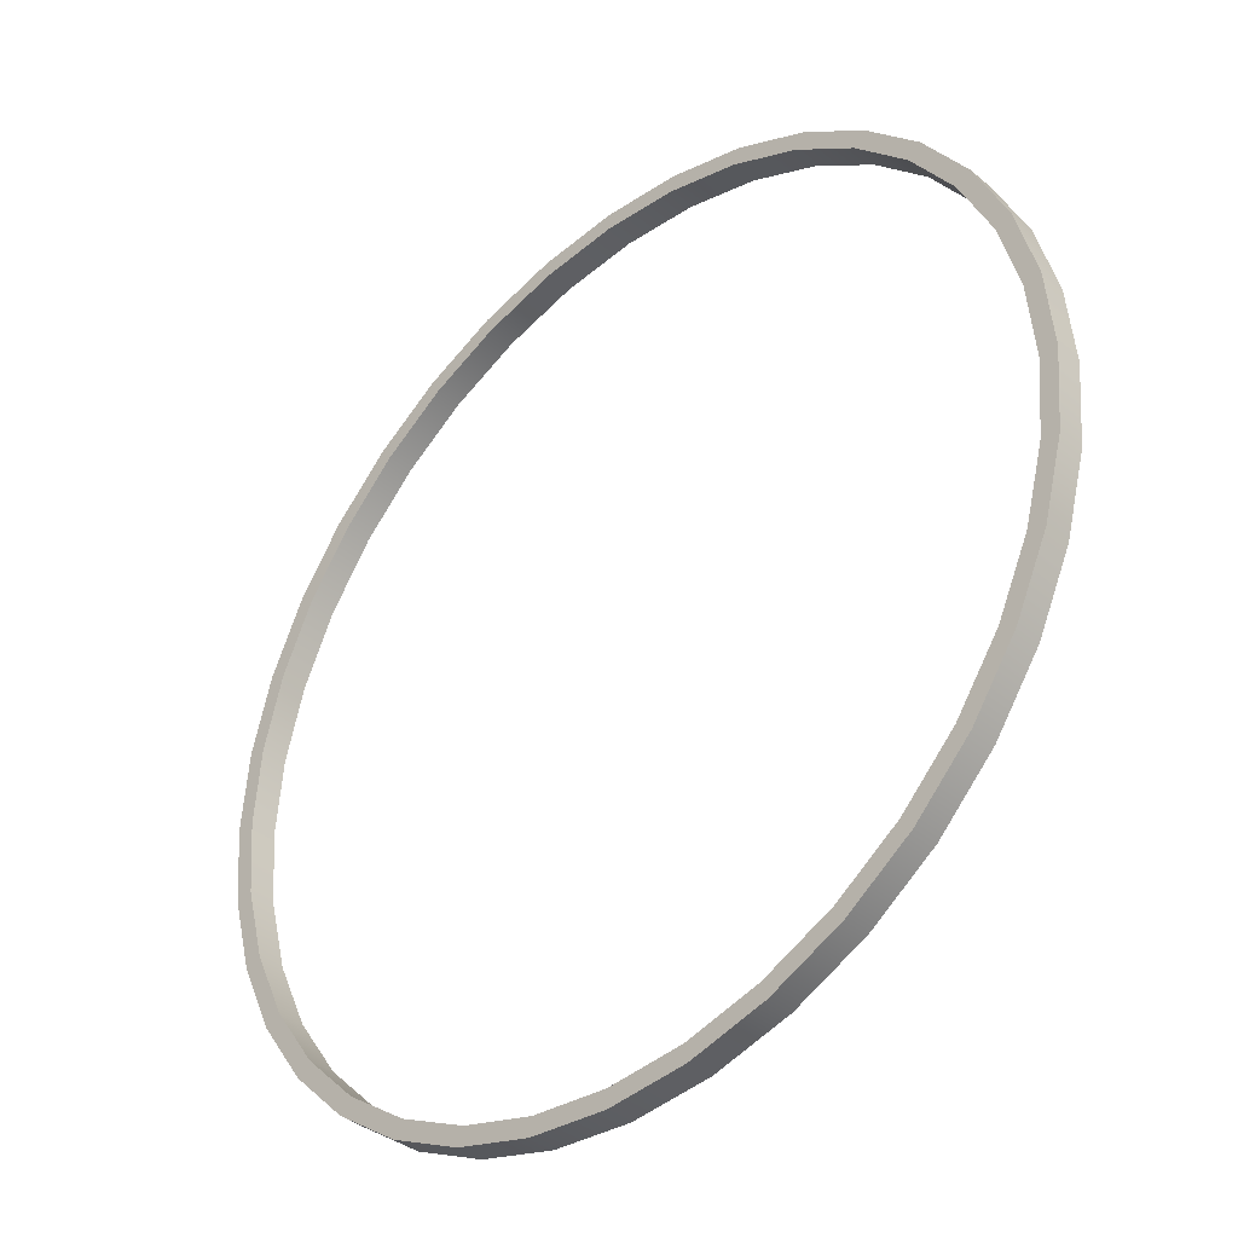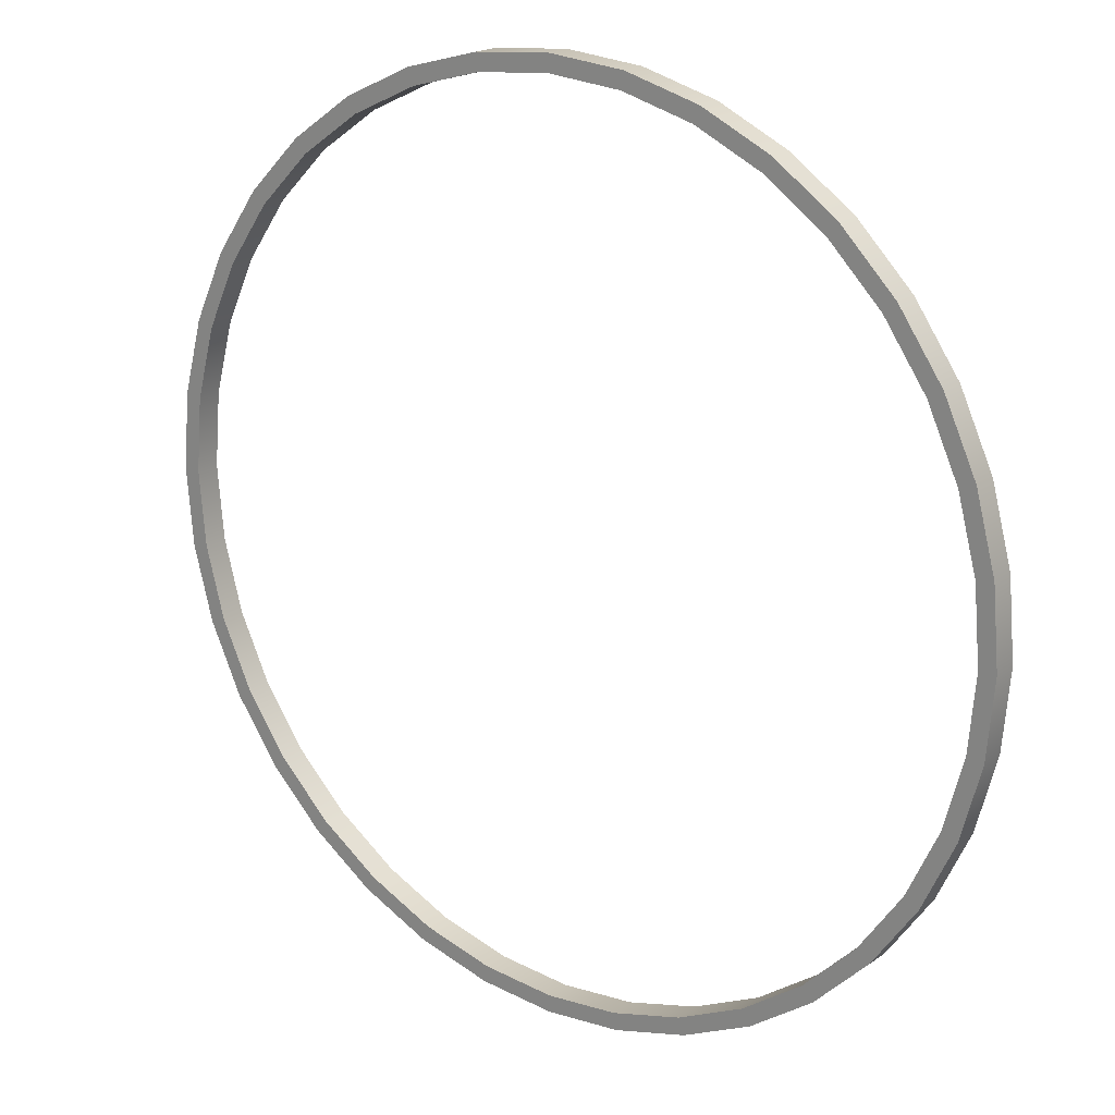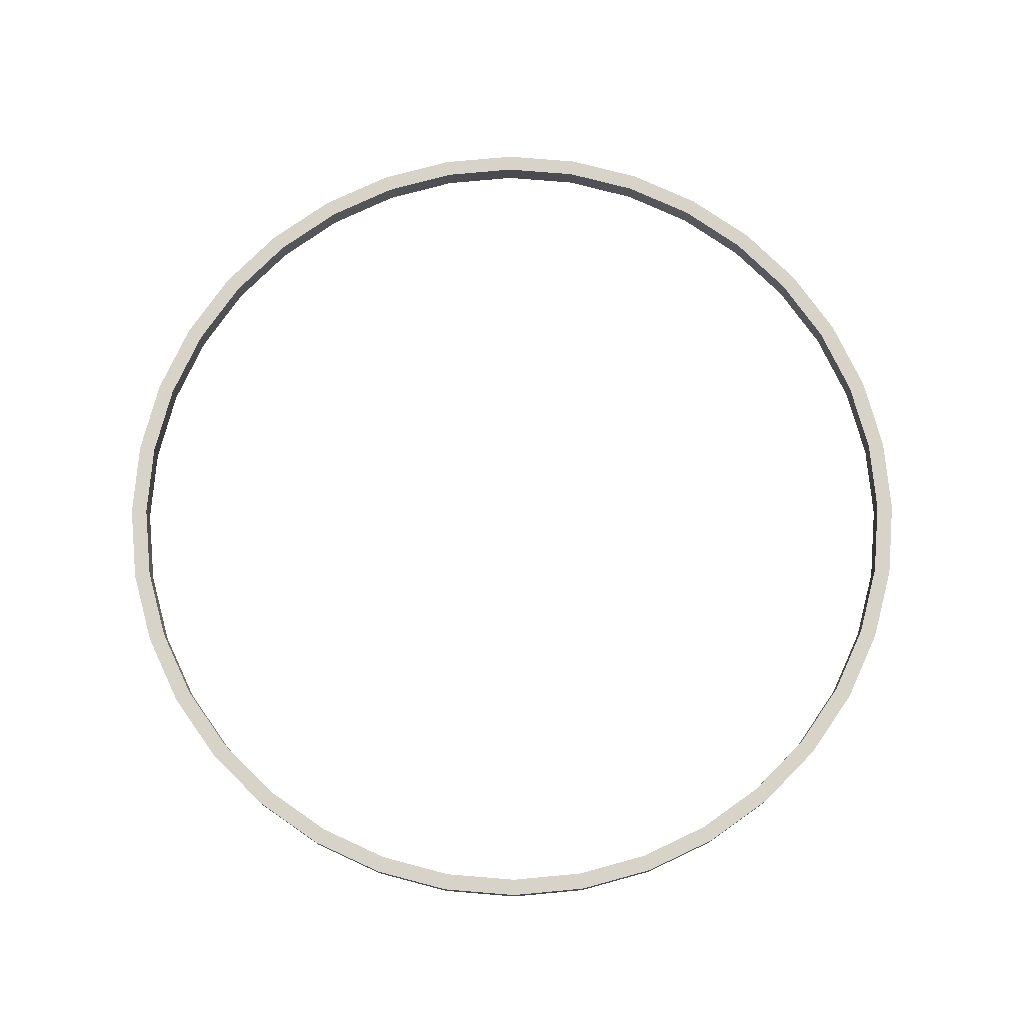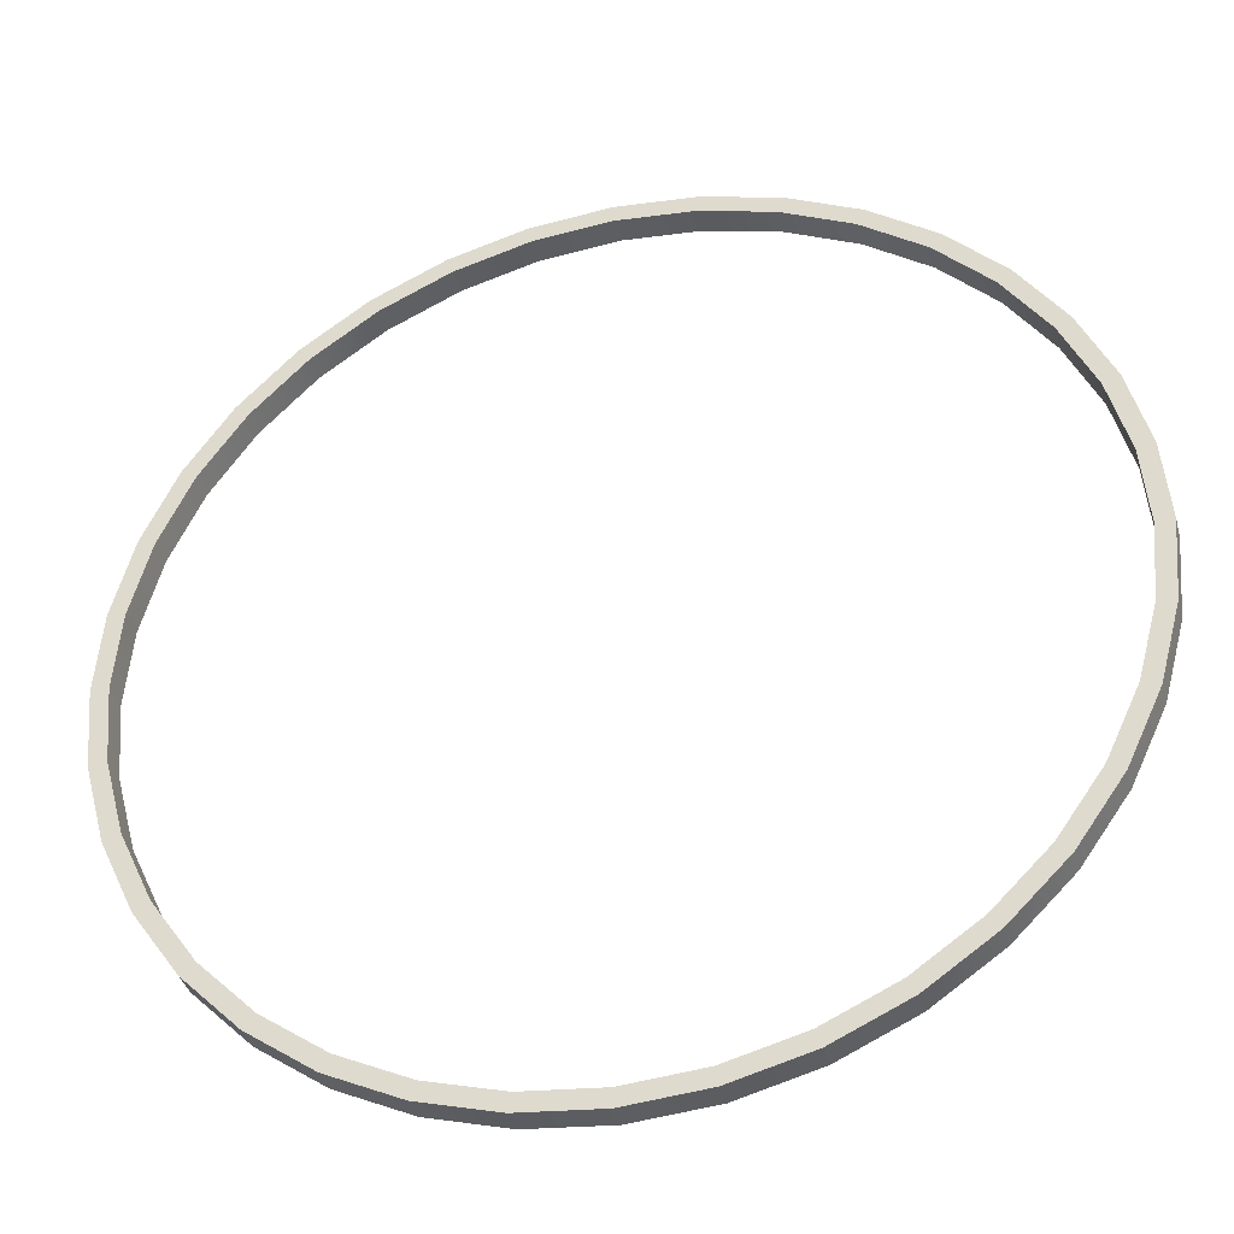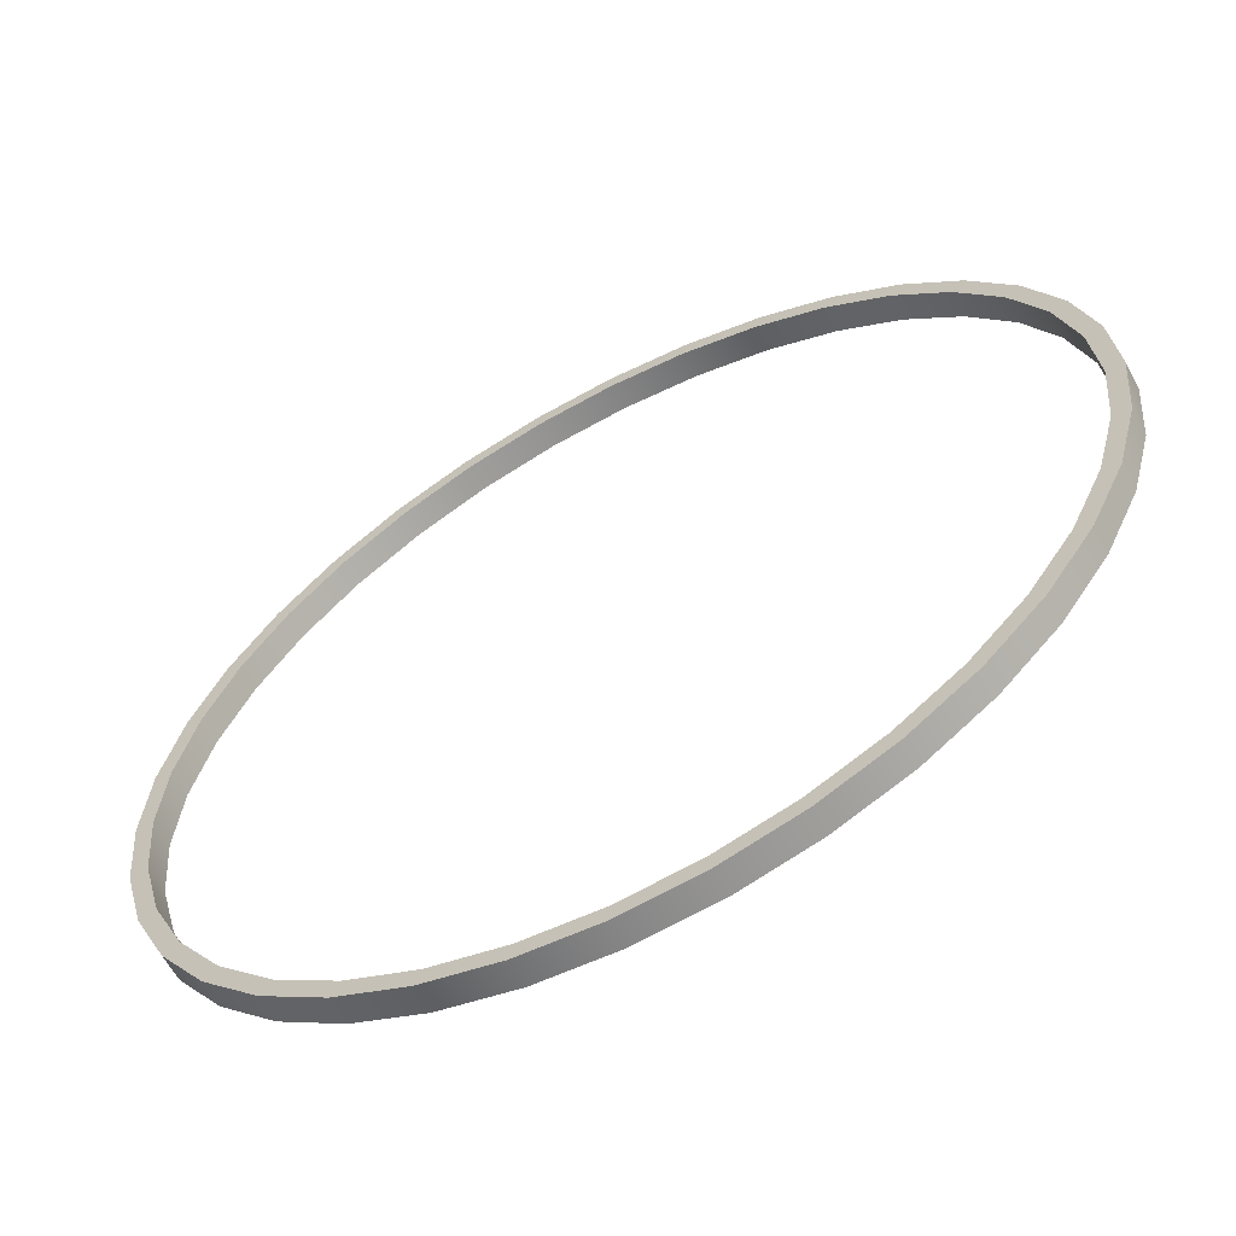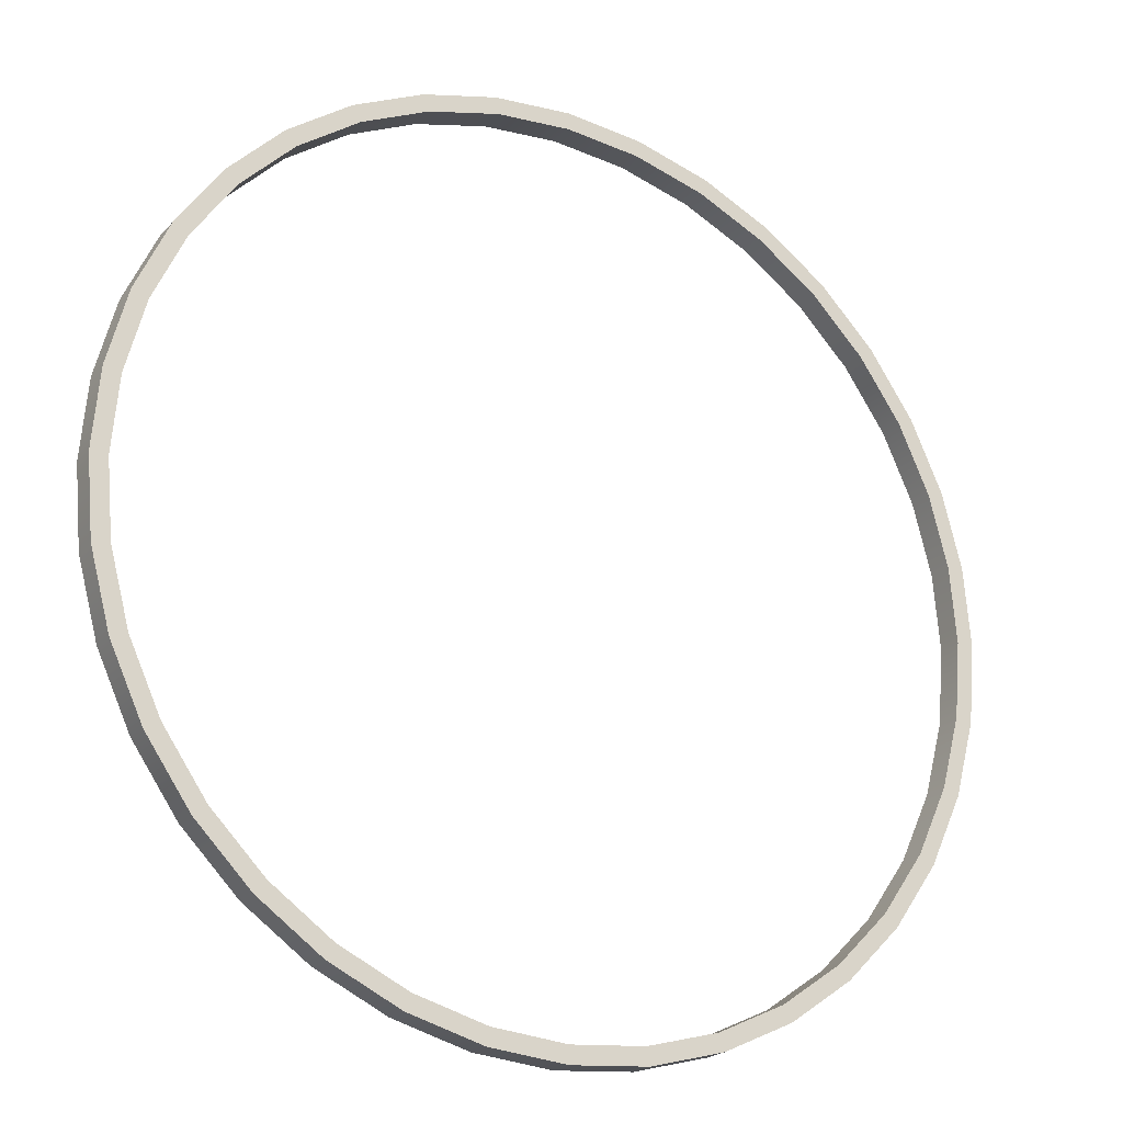
<metadata>
{"format":"obj","ext":"obj","renderer":"f3d","projection":"perspective","resolution":1024,"background":"white","views":[{"elev":-38.1,"azim":43.7,"up":"+Z"},{"elev":19.4,"azim":37.5,"up":"+Z"},{"elev":75.9,"azim":-80.3,"up":"+Y"},{"elev":-37.3,"azim":-165.3,"up":"+Z"},{"elev":-61.7,"azim":28.2,"up":"+Z"},{"elev":-21.8,"azim":149.3,"up":"+Z"}]}
</metadata>
<code>
v 5.05 -0.15 0
v 5.25 -0.15 0
v 5.25 0.15 0
v 5.05 0.15 0
v 4.973 -0.15 -0.8769
v 5.17 -0.15 -0.9117
v 5.17 0.15 -0.9117
v 4.973 0.15 -0.8769
v 4.745 -0.15 -1.727
v 4.933 -0.15 -1.796
v 4.933 0.15 -1.796
v 4.745 0.15 -1.727
v 4.373 -0.15 -2.525
v 4.547 -0.15 -2.625
v 4.547 0.15 -2.625
v 4.373 0.15 -2.525
v 3.869 -0.15 -3.246
v 4.022 -0.15 -3.375
v 4.022 0.15 -3.375
v 3.869 0.15 -3.246
v 3.246 -0.15 -3.869
v 3.375 -0.15 -4.022
v 3.375 0.15 -4.022
v 3.246 0.15 -3.869
v 2.525 -0.15 -4.373
v 2.625 -0.15 -4.547
v 2.625 0.15 -4.547
v 2.525 0.15 -4.373
v 1.727 -0.15 -4.745
v 1.796 -0.15 -4.933
v 1.796 0.15 -4.933
v 1.727 0.15 -4.745
v 0.8769 -0.15 -4.973
v 0.9117 -0.15 -5.17
v 0.9117 0.15 -5.17
v 0.8769 0.15 -4.973
v 0 -0.15 -5.05
v 0 -0.15 -5.25
v 0 0.15 -5.25
v 0 0.15 -5.05
v -0.8769 -0.15 -4.973
v -0.9117 -0.15 -5.17
v -0.9117 0.15 -5.17
v -0.8769 0.15 -4.973
v -1.727 -0.15 -4.745
v -1.796 -0.15 -4.933
v -1.796 0.15 -4.933
v -1.727 0.15 -4.745
v -2.525 -0.15 -4.373
v -2.625 -0.15 -4.547
v -2.625 0.15 -4.547
v -2.525 0.15 -4.373
v -3.246 -0.15 -3.869
v -3.375 -0.15 -4.022
v -3.375 0.15 -4.022
v -3.246 0.15 -3.869
v -3.869 -0.15 -3.246
v -4.022 -0.15 -3.375
v -4.022 0.15 -3.375
v -3.869 0.15 -3.246
v -4.373 -0.15 -2.525
v -4.547 -0.15 -2.625
v -4.547 0.15 -2.625
v -4.373 0.15 -2.525
v -4.745 -0.15 -1.727
v -4.933 -0.15 -1.796
v -4.933 0.15 -1.796
v -4.745 0.15 -1.727
v -4.973 -0.15 -0.8769
v -5.17 -0.15 -0.9117
v -5.17 0.15 -0.9117
v -4.973 0.15 -0.8769
v -5.05 -0.15 -0
v -5.25 -0.15 -0
v -5.25 0.15 -0
v -5.05 0.15 -0
v -4.973 -0.15 0.8769
v -5.17 -0.15 0.9117
v -5.17 0.15 0.9117
v -4.973 0.15 0.8769
v -4.745 -0.15 1.727
v -4.933 -0.15 1.796
v -4.933 0.15 1.796
v -4.745 0.15 1.727
v -4.373 -0.15 2.525
v -4.547 -0.15 2.625
v -4.547 0.15 2.625
v -4.373 0.15 2.525
v -3.869 -0.15 3.246
v -4.022 -0.15 3.375
v -4.022 0.15 3.375
v -3.869 0.15 3.246
v -3.246 -0.15 3.869
v -3.375 -0.15 4.022
v -3.375 0.15 4.022
v -3.246 0.15 3.869
v -2.525 -0.15 4.373
v -2.625 -0.15 4.547
v -2.625 0.15 4.547
v -2.525 0.15 4.373
v -1.727 -0.15 4.745
v -1.796 -0.15 4.933
v -1.796 0.15 4.933
v -1.727 0.15 4.745
v -0.8769 -0.15 4.973
v -0.9117 -0.15 5.17
v -0.9117 0.15 5.17
v -0.8769 0.15 4.973
v -0 -0.15 5.05
v -0 -0.15 5.25
v -0 0.15 5.25
v -0 0.15 5.05
v 0.8769 -0.15 4.973
v 0.9117 -0.15 5.17
v 0.9117 0.15 5.17
v 0.8769 0.15 4.973
v 1.727 -0.15 4.745
v 1.796 -0.15 4.933
v 1.796 0.15 4.933
v 1.727 0.15 4.745
v 2.525 -0.15 4.373
v 2.625 -0.15 4.547
v 2.625 0.15 4.547
v 2.525 0.15 4.373
v 3.246 -0.15 3.869
v 3.375 -0.15 4.022
v 3.375 0.15 4.022
v 3.246 0.15 3.869
v 3.869 -0.15 3.246
v 4.022 -0.15 3.375
v 4.022 0.15 3.375
v 3.869 0.15 3.246
v 4.373 -0.15 2.525
v 4.547 -0.15 2.625
v 4.547 0.15 2.625
v 4.373 0.15 2.525
v 4.745 -0.15 1.727
v 4.933 -0.15 1.796
v 4.933 0.15 1.796
v 4.745 0.15 1.727
v 4.973 -0.15 0.8769
v 5.17 -0.15 0.9117
v 5.17 0.15 0.9117
v 4.973 0.15 0.8769
o Tube
f 5 6 2 1
f 6 7 3 2
f 7 8 4 3
f 8 5 1 4
f 9 10 6 5
f 10 11 7 6
f 11 12 8 7
f 12 9 5 8
f 13 14 10 9
f 14 15 11 10
f 15 16 12 11
f 16 13 9 12
f 17 18 14 13
f 18 19 15 14
f 19 20 16 15
f 20 17 13 16
f 21 22 18 17
f 22 23 19 18
f 23 24 20 19
f 24 21 17 20
f 25 26 22 21
f 26 27 23 22
f 27 28 24 23
f 28 25 21 24
f 29 30 26 25
f 30 31 27 26
f 31 32 28 27
f 32 29 25 28
f 33 34 30 29
f 34 35 31 30
f 35 36 32 31
f 36 33 29 32
f 37 38 34 33
f 38 39 35 34
f 39 40 36 35
f 40 37 33 36
f 41 42 38 37
f 42 43 39 38
f 43 44 40 39
f 44 41 37 40
f 45 46 42 41
f 46 47 43 42
f 47 48 44 43
f 48 45 41 44
f 49 50 46 45
f 50 51 47 46
f 51 52 48 47
f 52 49 45 48
f 53 54 50 49
f 54 55 51 50
f 55 56 52 51
f 56 53 49 52
f 57 58 54 53
f 58 59 55 54
f 59 60 56 55
f 60 57 53 56
f 61 62 58 57
f 62 63 59 58
f 63 64 60 59
f 64 61 57 60
f 65 66 62 61
f 66 67 63 62
f 67 68 64 63
f 68 65 61 64
f 69 70 66 65
f 70 71 67 66
f 71 72 68 67
f 72 69 65 68
f 73 74 70 69
f 74 75 71 70
f 75 76 72 71
f 76 73 69 72
f 77 78 74 73
f 78 79 75 74
f 79 80 76 75
f 80 77 73 76
f 81 82 78 77
f 82 83 79 78
f 83 84 80 79
f 84 81 77 80
f 85 86 82 81
f 86 87 83 82
f 87 88 84 83
f 88 85 81 84
f 89 90 86 85
f 90 91 87 86
f 91 92 88 87
f 92 89 85 88
f 93 94 90 89
f 94 95 91 90
f 95 96 92 91
f 96 93 89 92
f 97 98 94 93
f 98 99 95 94
f 99 100 96 95
f 100 97 93 96
f 101 102 98 97
f 102 103 99 98
f 103 104 100 99
f 104 101 97 100
f 105 106 102 101
f 106 107 103 102
f 107 108 104 103
f 108 105 101 104
f 109 110 106 105
f 110 111 107 106
f 111 112 108 107
f 112 109 105 108
f 113 114 110 109
f 114 115 111 110
f 115 116 112 111
f 116 113 109 112
f 117 118 114 113
f 118 119 115 114
f 119 120 116 115
f 120 117 113 116
f 121 122 118 117
f 122 123 119 118
f 123 124 120 119
f 124 121 117 120
f 125 126 122 121
f 126 127 123 122
f 127 128 124 123
f 128 125 121 124
f 129 130 126 125
f 130 131 127 126
f 131 132 128 127
f 132 129 125 128
f 133 134 130 129
f 134 135 131 130
f 135 136 132 131
f 136 133 129 132
f 137 138 134 133
f 138 139 135 134
f 139 140 136 135
f 140 137 133 136
f 141 142 138 137
f 142 143 139 138
f 143 144 140 139
f 144 141 137 140
f 1 2 142 141
f 2 3 143 142
f 3 4 144 143
f 4 1 141 144

</code>
